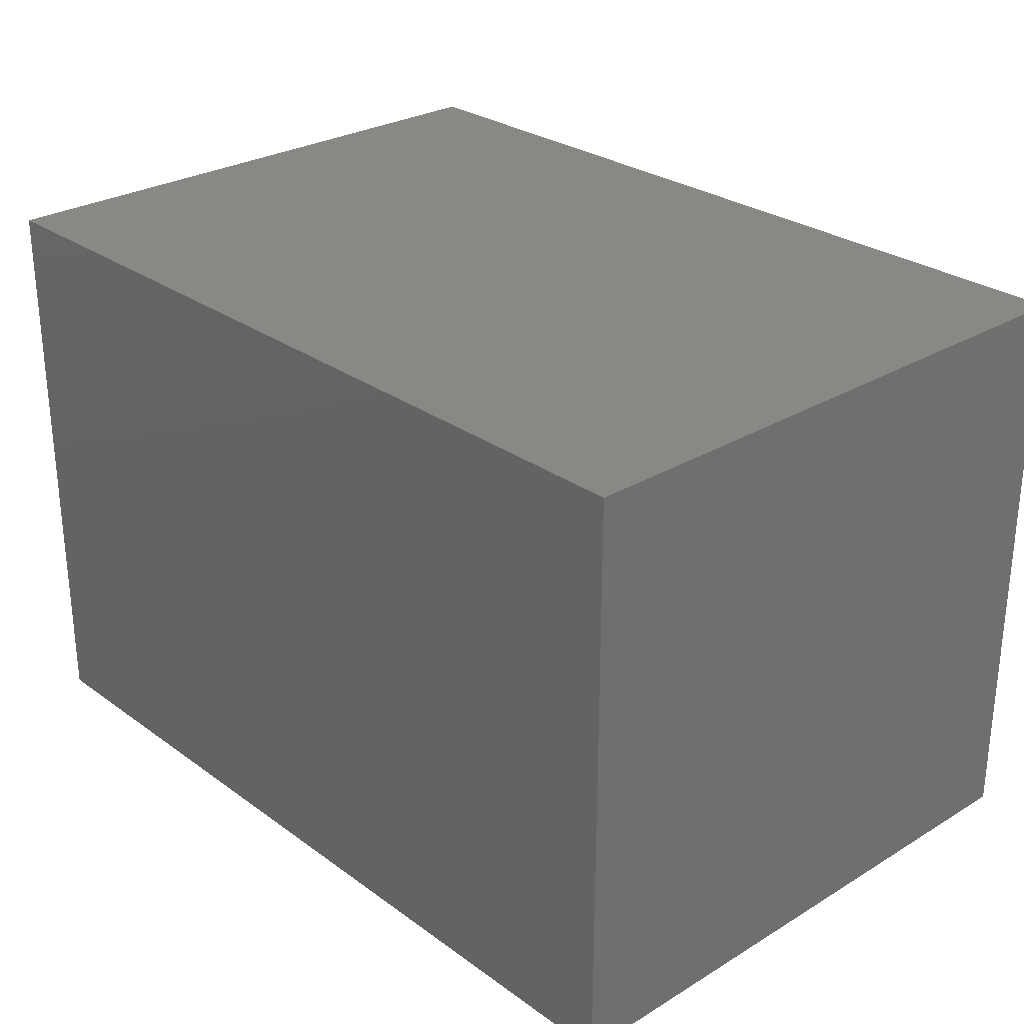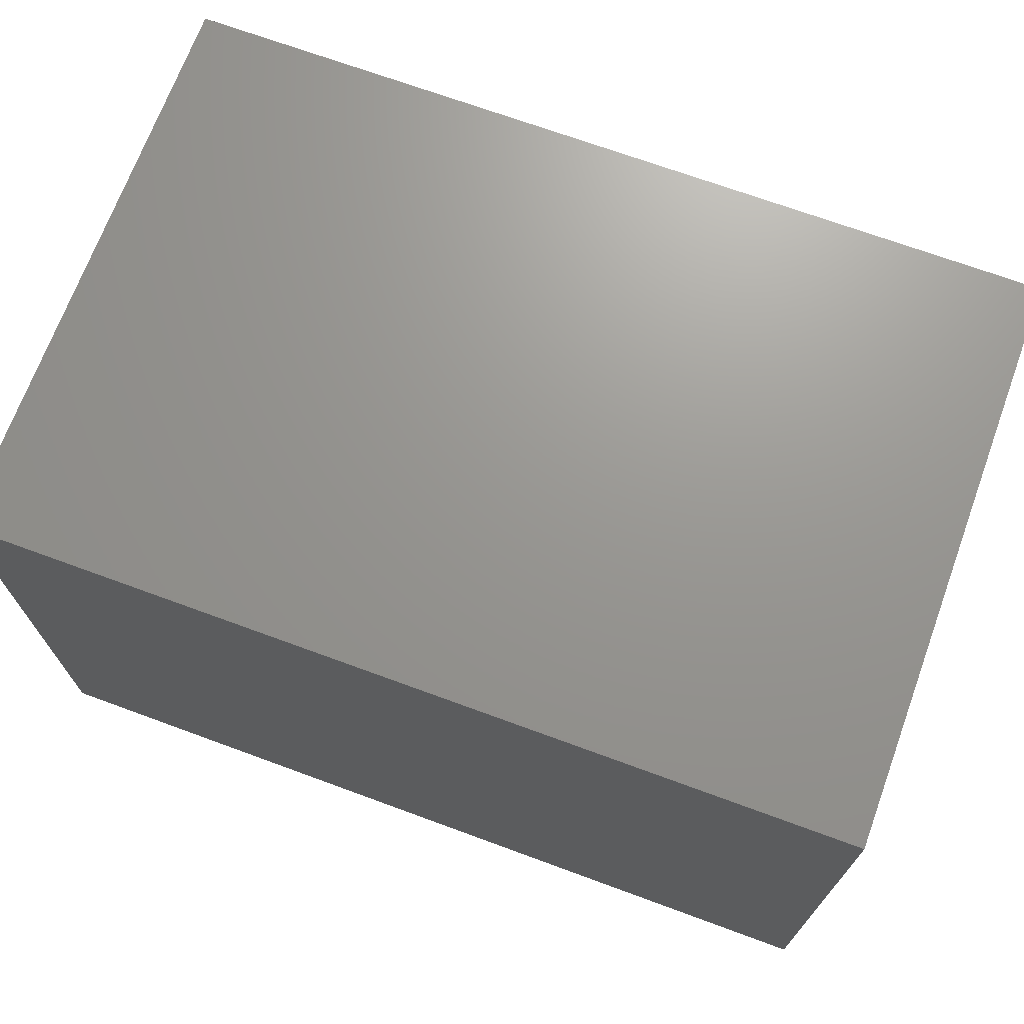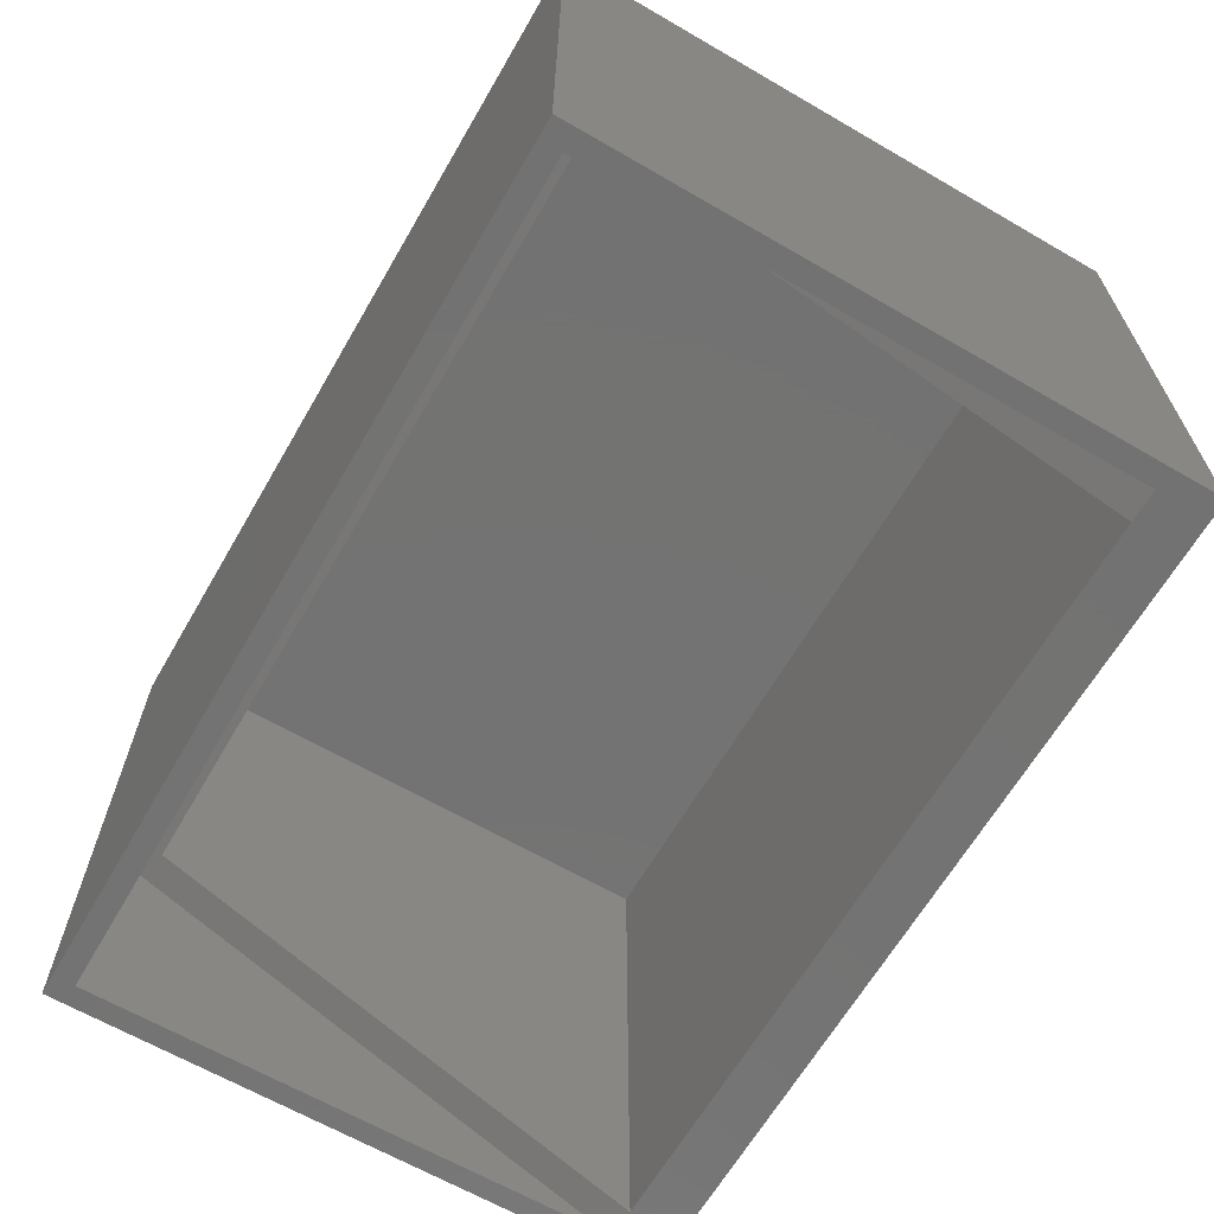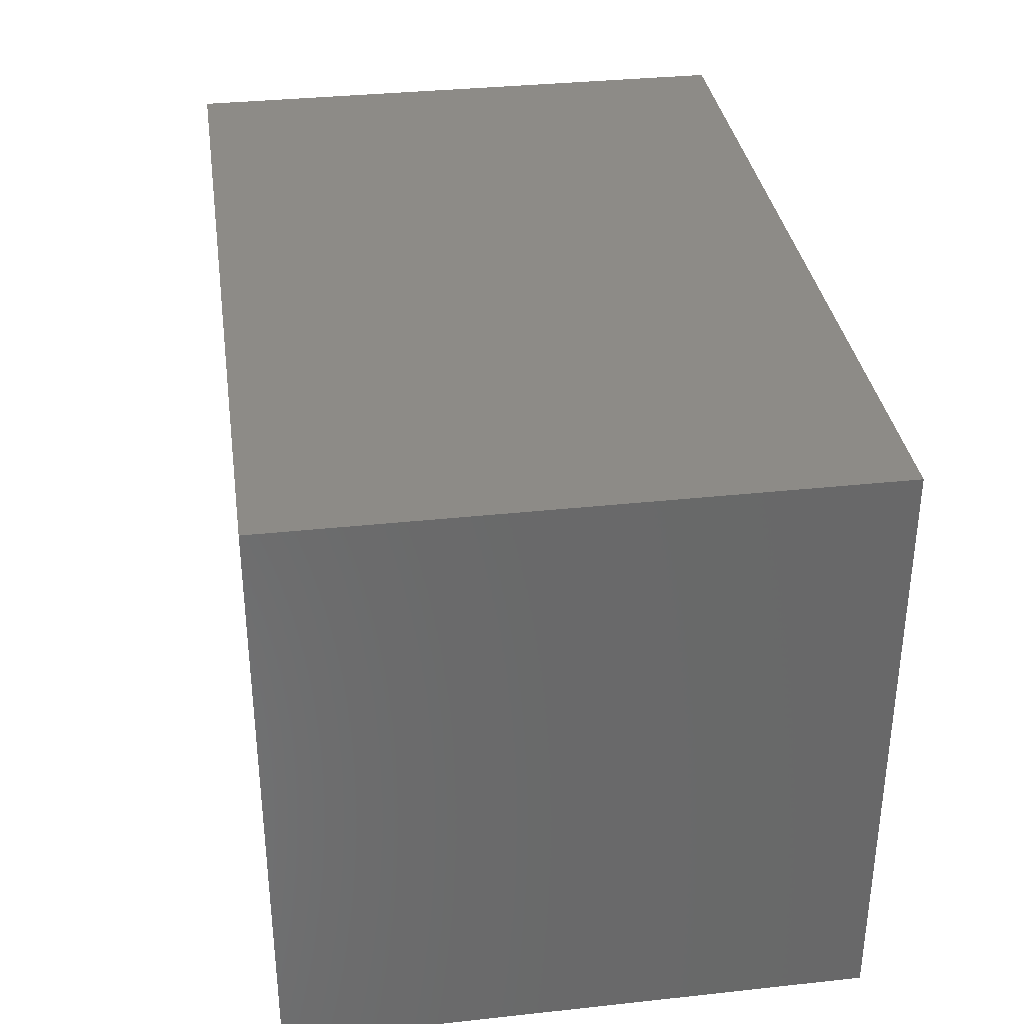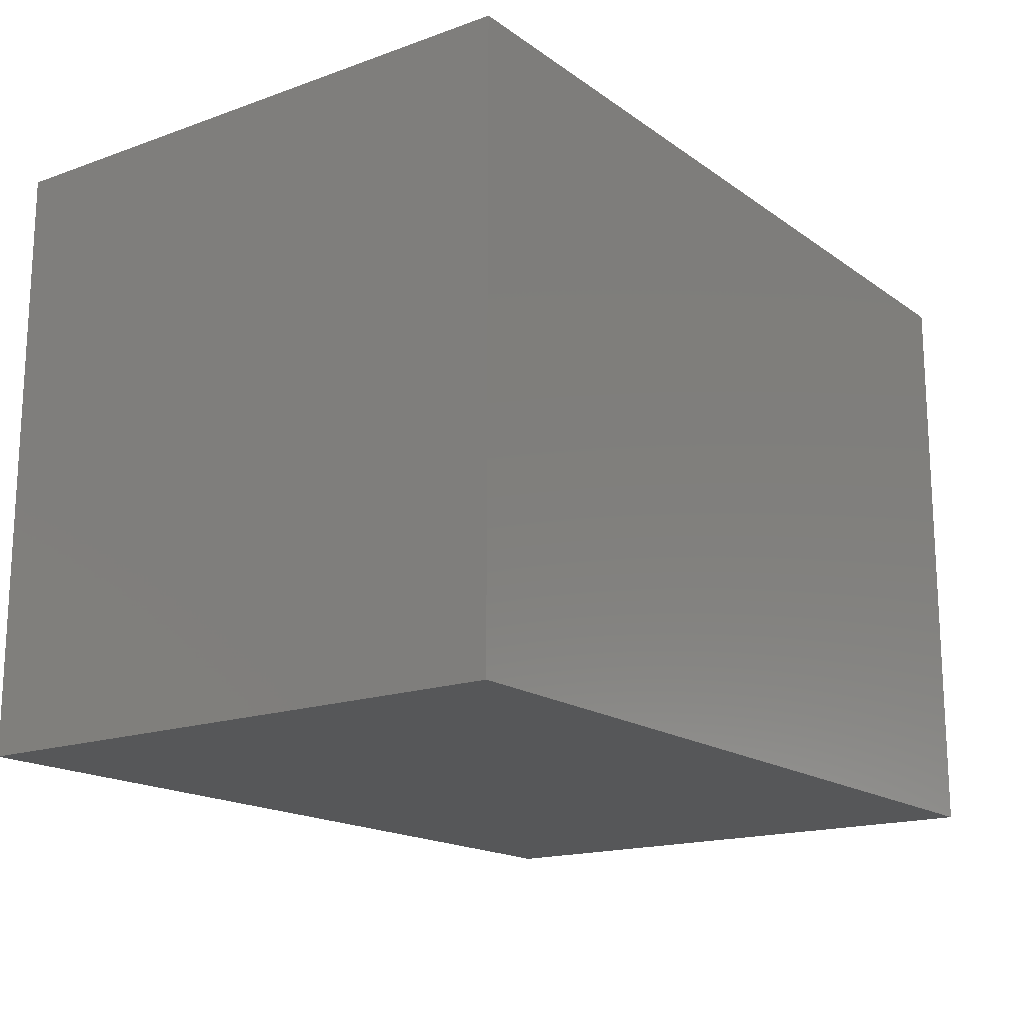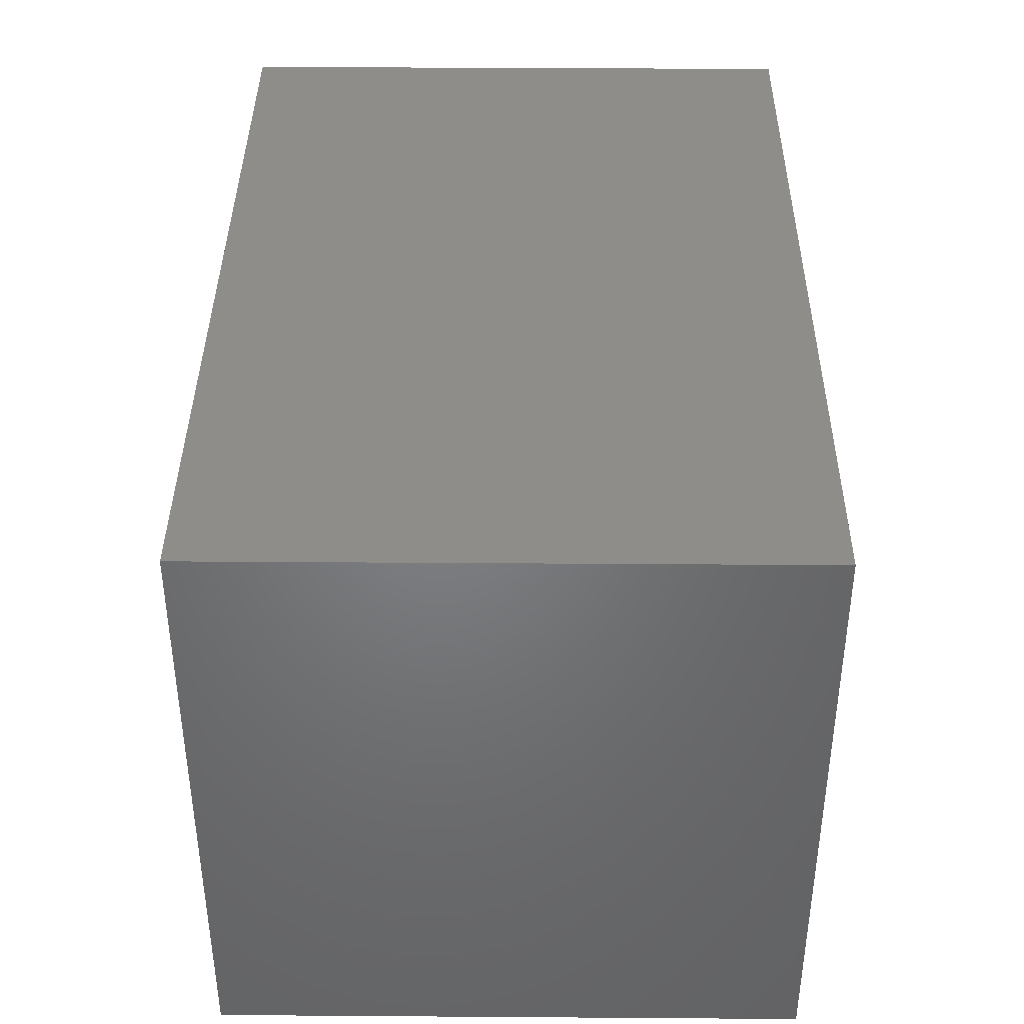
<metadata>
{"format":"stl","ext":"stl","renderer":"f3d","projection":"perspective","resolution":1024,"background":"white","views":[{"elev":27.8,"azim":-132.5,"up":"+Z"},{"elev":70.3,"azim":20.2,"up":"+Y"},{"elev":-65.0,"azim":-120.2,"up":"+Z"},{"elev":34.3,"azim":-98.3,"up":"+Y"},{"elev":-16.9,"azim":-54.2,"up":"+Y"},{"elev":39.1,"azim":90.5,"up":"+Y"}]}
</metadata>
<code>
# stl→obj: 82 verts, 160 faces
v 0 0 55
v 0 57 110
v 0 57 55
v 0 0 110
v 83 0 110
v 83 57 110
v 83 57 55
v 83 0 55
v 81 5 55
v 2 5 55
v 81 55 55
v 2 55 55
v 5 5 105
v 5 52 73.8
v 5 52 105
v 5 5 55
v 78 52 105
v 78 5 105
v 78 52 73.8
v 78 5 55
v 2 55 75
v 41 55 67.21
v 81 55 75
v 40.36 55 67.14
v 40.35 55 67.13
v 40.34 55 67.13
v 40.31 55 67.12
v 39.9 55 66.86
v 39.55 55 66.64
v 39.27 55 66.36
v 38.86 55 65.47
v 38.86 55 64.53
v 39.27 55 63.64
v 39.55 55 63.36
v 39.9 55 63.14
v 40.31 55 62.88
v 40.34 55 62.87
v 40.35 55 62.87
v 41 55 62.79
v 40.36 55 62.86
v 41.64 55 67.14
v 41.65 55 67.13
v 41.66 55 67.13
v 41.69 55 67.12
v 42.1 55 66.86
v 42.45 55 66.64
v 42.73 55 66.36
v 43.14 55 65.47
v 43.14 55 64.53
v 42.73 55 63.64
v 42.45 55 63.36
v 42.1 55 63.14
v 41.69 55 62.88
v 41.66 55 62.87
v 41.65 55 62.87
v 41.64 55 62.86
v 41 55.12 67.12
v 41.66 55.02 67.12
v 40.34 55.02 62.88
v 40.08 55.82 65.47
v 40.17 55.54 66.36
v 39.26 55.4 65.47
v 42.74 55.4 65.47
v 42.57 55.16 66.36
v 41.92 55.82 65.47
v 41.83 55.54 66.36
v 41 55.67 66.36
v 40.17 55.54 63.64
v 42.57 55.16 63.64
v 42.74 55.4 64.53
v 41 55.67 63.64
v 41 55.96 64.53
v 40.08 55.82 64.53
v 41.66 55.02 62.88
v 40.34 55.02 67.12
v 39.43 55.16 63.64
v 41.92 55.82 64.53
v 39.26 55.4 64.53
v 41 55.96 65.47
v 39.43 55.16 66.36
v 41.83 55.54 63.64
v 41 55.12 62.88
f 1 2 3
f 2 1 4
f 2 5 6
f 5 2 4
f 5 7 6
f 7 5 8
f 7 2 6
f 2 7 3
f 8 9 7
f 8 10 9
f 3 10 1
f 1 10 8
f 11 7 9
f 12 7 11
f 12 3 7
f 10 3 12
f 1 5 4
f 5 1 8
f 13 14 15
f 14 13 16
f 13 17 18
f 17 13 15
f 18 19 20
f 19 18 17
f 14 17 15
f 17 14 19
f 20 13 18
f 13 20 16
f 21 22 23
f 21 24 22
f 21 25 24
f 21 26 25
f 21 27 26
f 21 28 27
f 21 29 28
f 21 30 29
f 21 31 30
f 21 32 31
f 12 32 21
f 32 12 33
f 33 12 34
f 34 12 35
f 35 12 36
f 36 12 37
f 38 39 40
f 38 12 39
f 37 12 38
f 41 23 22
f 42 23 41
f 43 23 42
f 44 23 43
f 45 23 44
f 46 23 45
f 47 23 46
f 48 23 47
f 49 23 48
f 11 49 50
f 11 50 51
f 11 51 52
f 11 52 53
f 11 53 54
f 11 54 55
f 39 55 56
f 11 39 12
f 49 11 23
f 39 11 55
f 12 21 10
f 23 11 9
f 19 9 20
f 9 16 20
f 16 10 14
f 10 16 9
f 9 19 23
f 14 23 19
f 14 21 23
f 21 14 10
f 57 41 22
f 41 57 58
f 38 59 37
f 60 61 62
f 63 47 64
f 47 63 48
f 65 66 67
f 36 68 35
f 68 36 59
f 49 69 50
f 69 49 70
f 71 72 73
f 55 74 56
f 64 47 46
f 38 40 59
f 75 26 27
f 24 25 75
f 34 68 76
f 68 34 35
f 59 71 68
f 49 63 70
f 63 49 48
f 77 72 71
f 78 60 62
f 60 78 73
f 77 63 65
f 63 77 70
f 67 58 57
f 73 79 60
f 79 73 72
f 61 29 80
f 29 61 28
f 67 61 60
f 54 53 74
f 81 77 71
f 74 81 71
f 72 65 79
f 65 72 77
f 61 80 62
f 62 30 31
f 30 62 80
f 31 78 62
f 78 31 32
f 66 58 67
f 66 46 45
f 46 66 64
f 67 57 75
f 24 57 22
f 57 24 75
f 80 29 30
f 61 27 28
f 27 61 75
f 67 75 61
f 66 44 58
f 44 66 45
f 75 25 26
f 76 68 78
f 82 71 59
f 74 71 82
f 50 69 51
f 65 63 66
f 63 64 66
f 81 51 69
f 51 81 52
f 53 81 74
f 81 53 52
f 79 67 60
f 44 43 58
f 54 74 55
f 32 76 78
f 76 32 33
f 34 76 33
f 68 73 78
f 68 71 73
f 37 59 36
f 82 40 39
f 40 82 59
f 82 56 74
f 56 82 39
f 69 70 81
f 70 77 81
f 79 65 67
f 58 43 42
f 58 42 41

</code>
